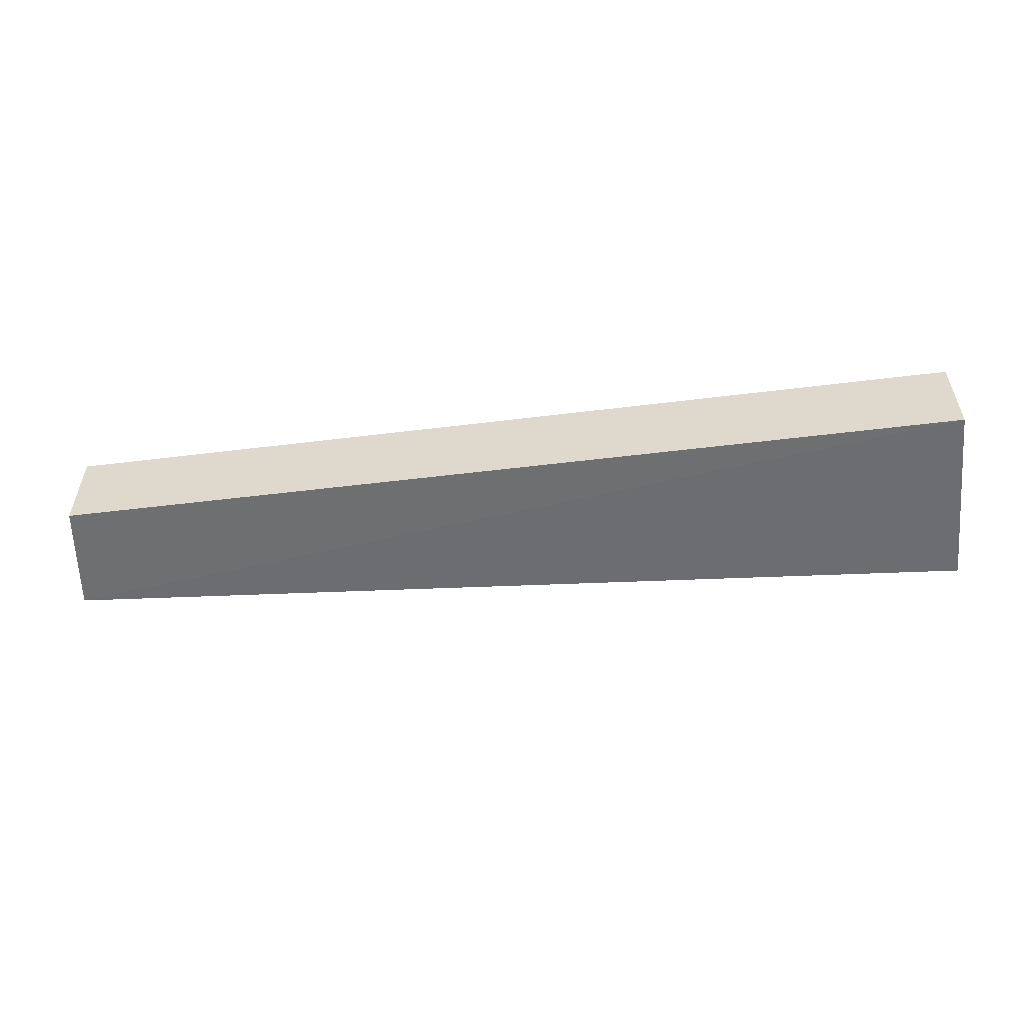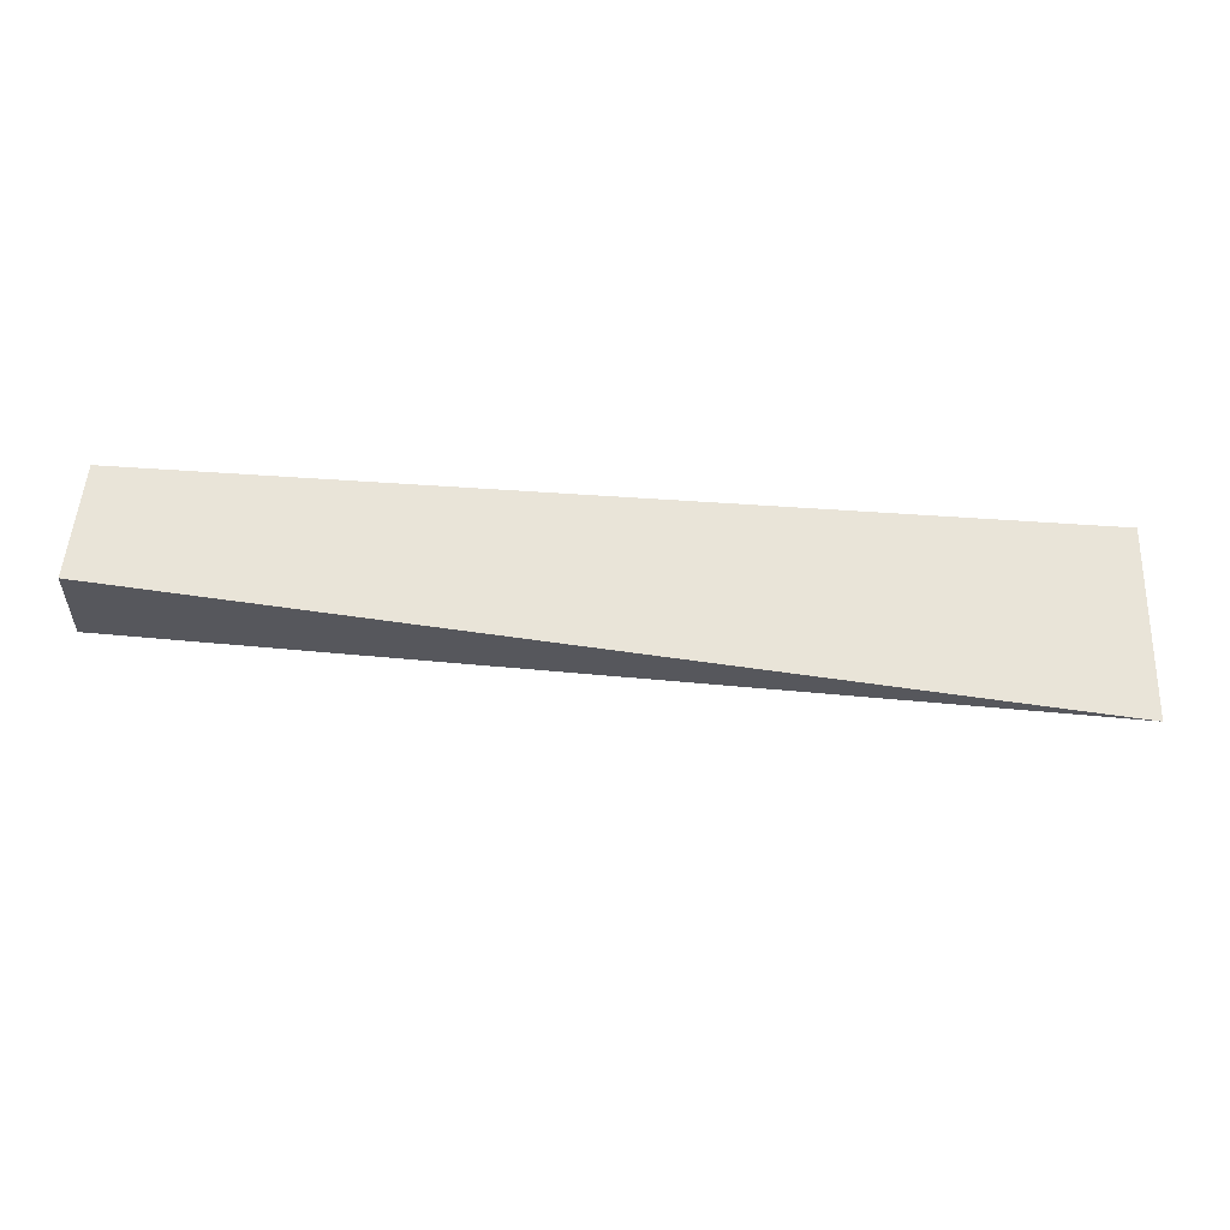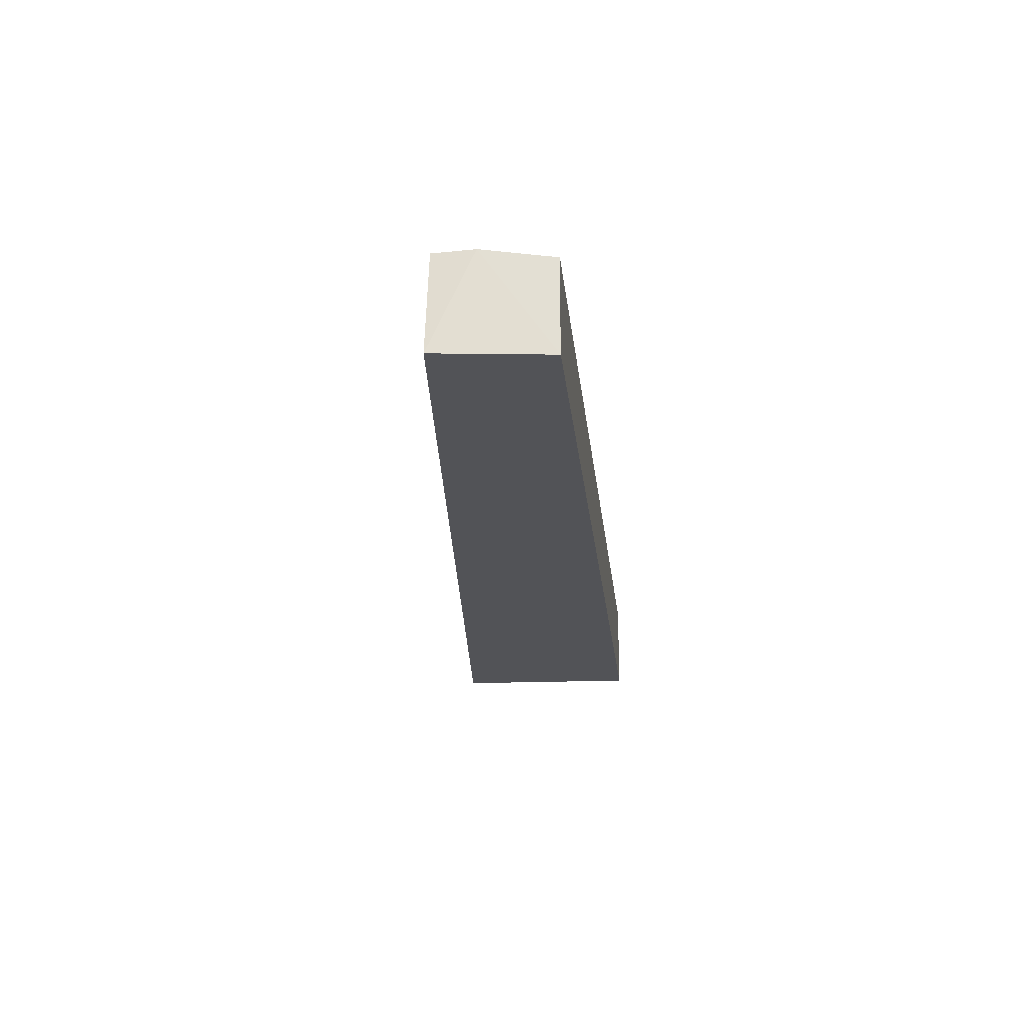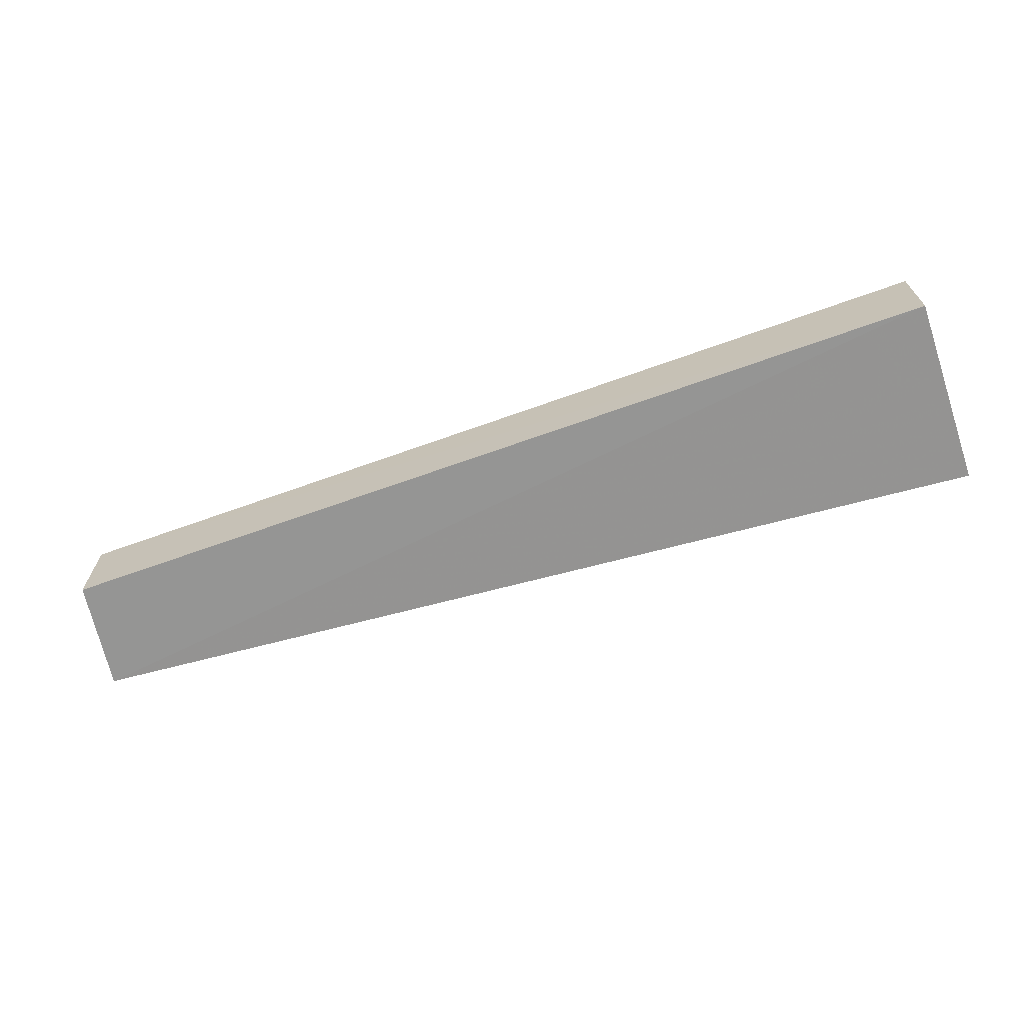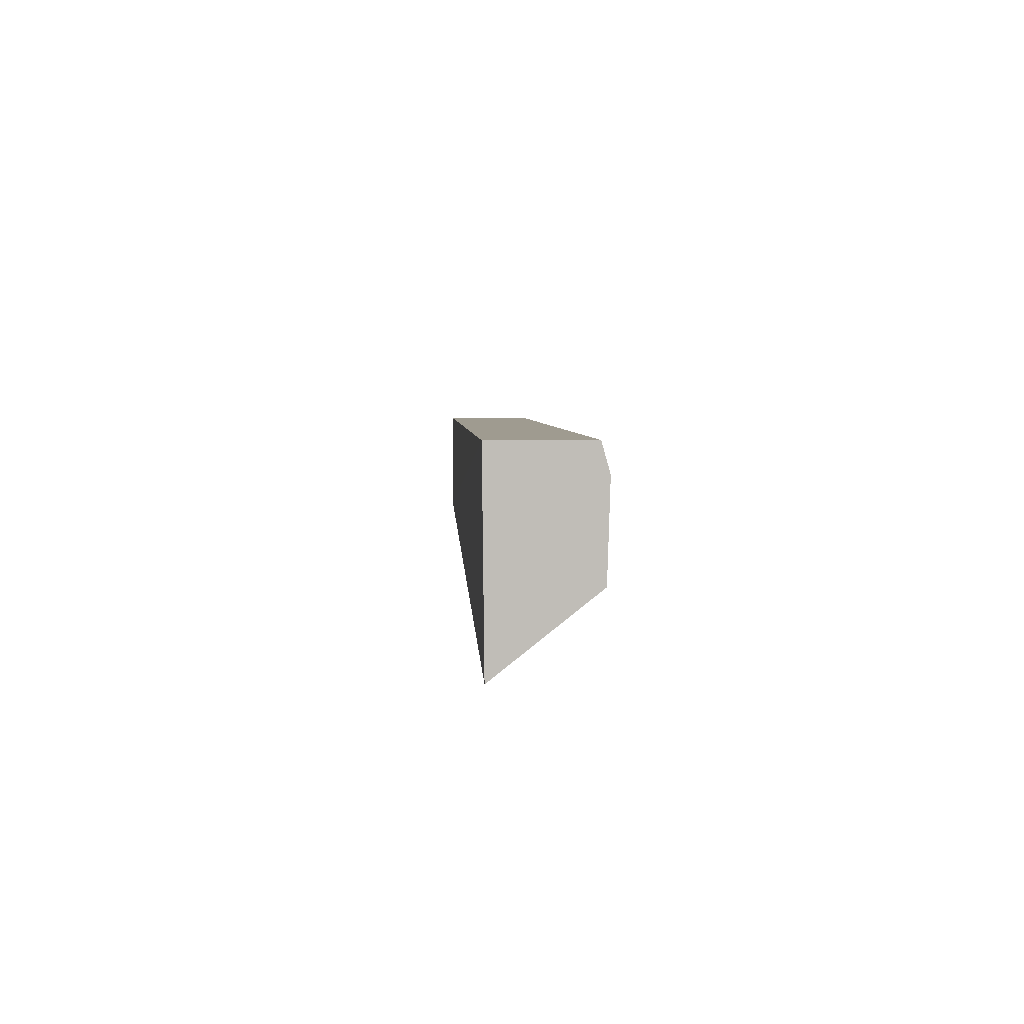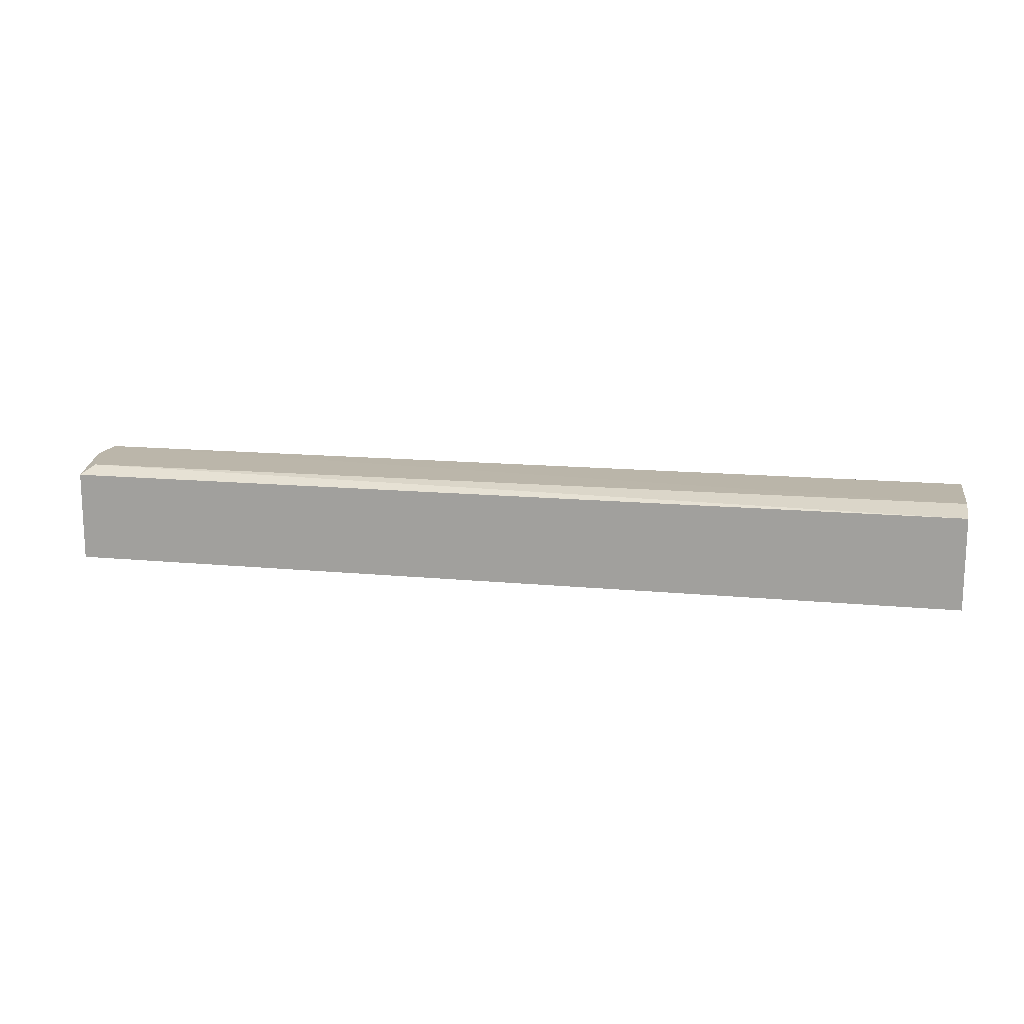
<metadata>
{"format":"obj","ext":"obj","renderer":"f3d","projection":"perspective","resolution":1024,"background":"white","views":[{"elev":-54.6,"azim":-173.4,"up":"+Z"},{"elev":-28.8,"azim":172.3,"up":"+Y"},{"elev":-22.4,"azim":95.5,"up":"+Z"},{"elev":-67.4,"azim":-161.0,"up":"+Z"},{"elev":4.9,"azim":-93.3,"up":"+Y"},{"elev":15.4,"azim":-169.4,"up":"+Z"}]}
</metadata>
<code>
v 0.497 -0.006017 0.2372
v 0.499 -0.006821 0.208
v 0.4951 0.02645 0.208
v 0.2197 0.03019 0.236
v 0.2197 -0.02736 0.2086
v 0.495 0.02652 0.2354
v 0.2197 -0.004482 0.2375
v 0.2197 0.03019 0.208
v 0.4917 0.02204 0.2379
v 0.4976 0.005866 0.2374
v 0.2197 0.02205 0.2383
f 5 2 1
f 7 5 1
f 8 3 2
f 8 2 5
f 8 6 3
f 8 4 6
f 8 5 7
f 9 6 4
f 10 1 2
f 10 2 3
f 10 3 6
f 10 9 1
f 10 6 9
f 11 7 1
f 11 1 9
f 11 9 4
f 11 8 7
f 11 4 8

</code>
